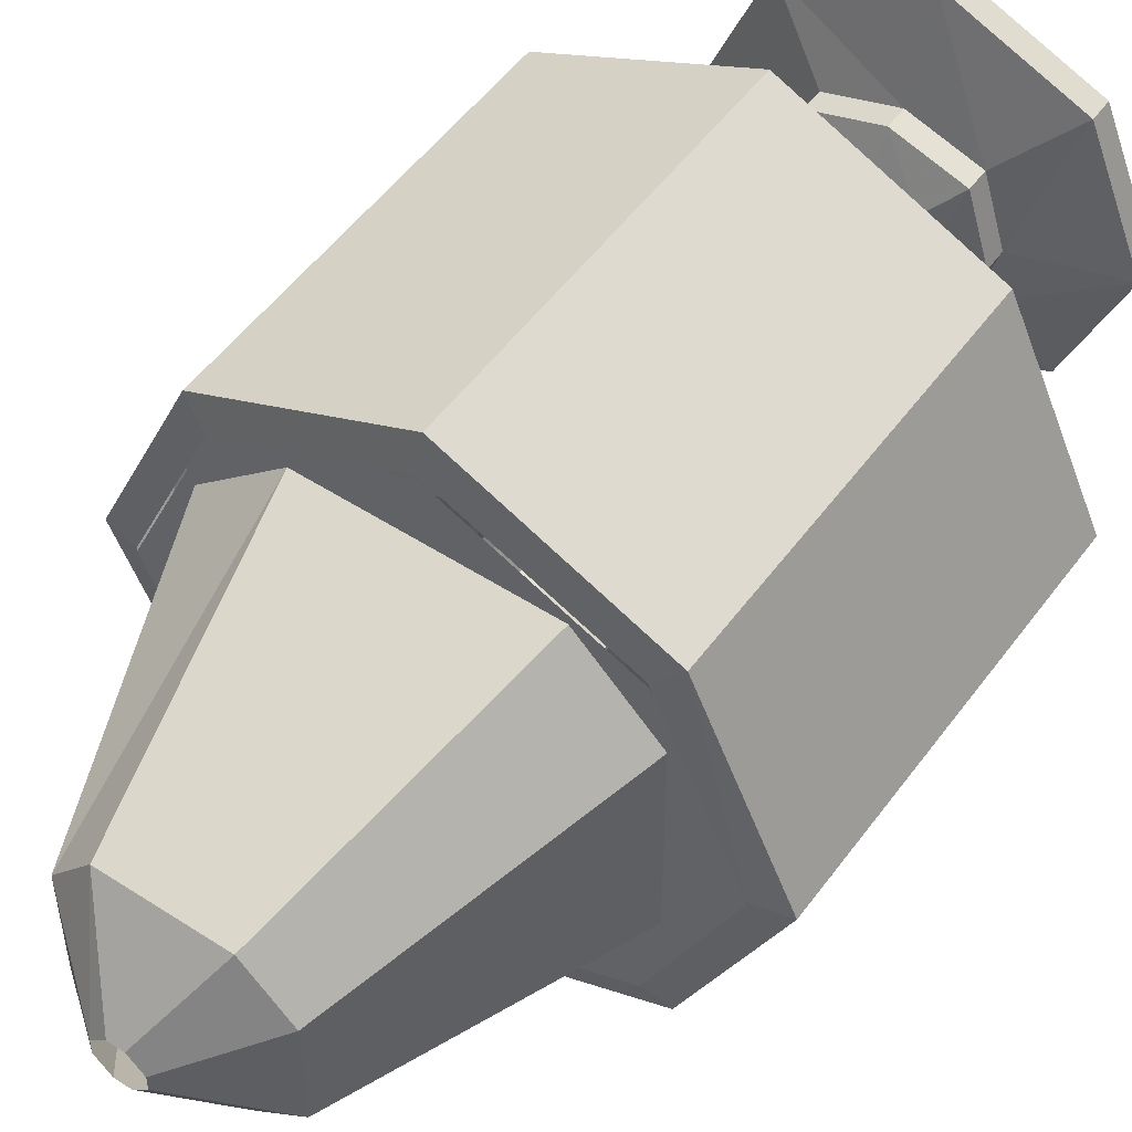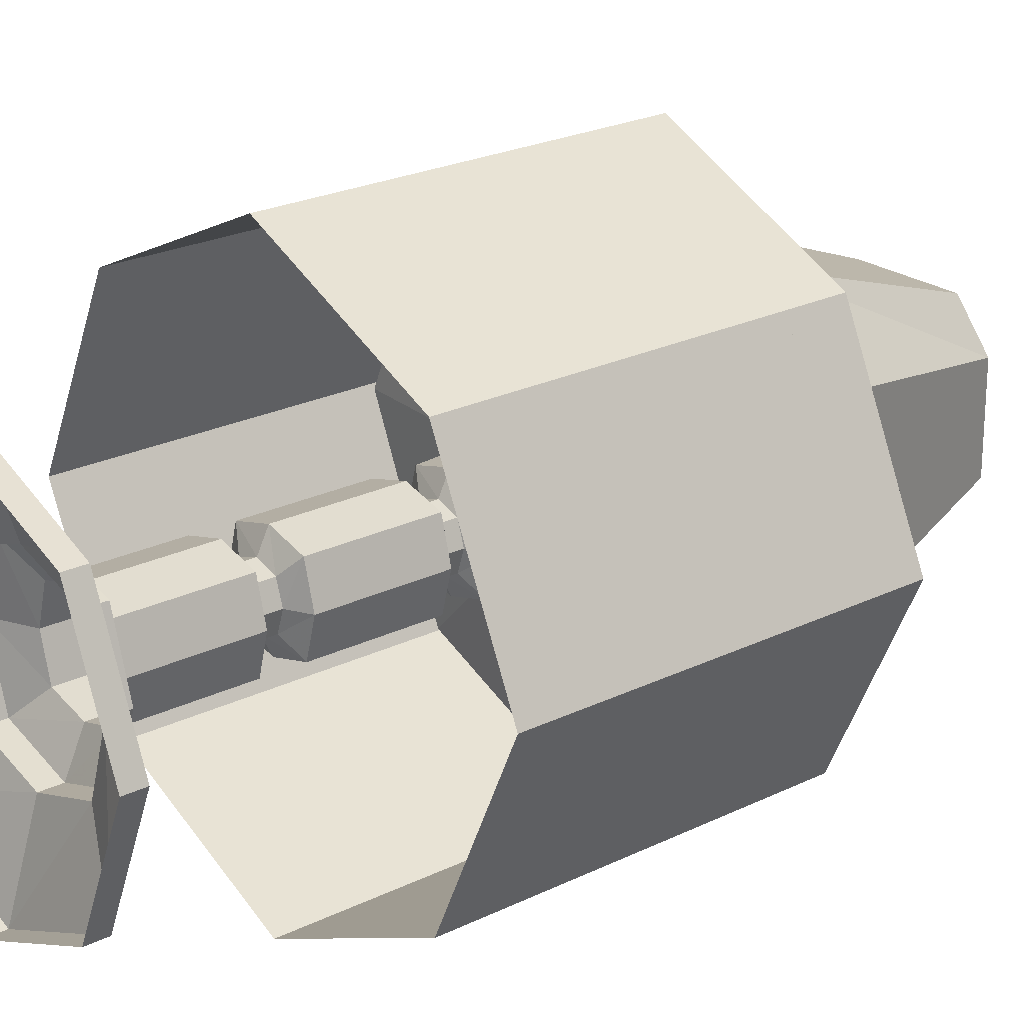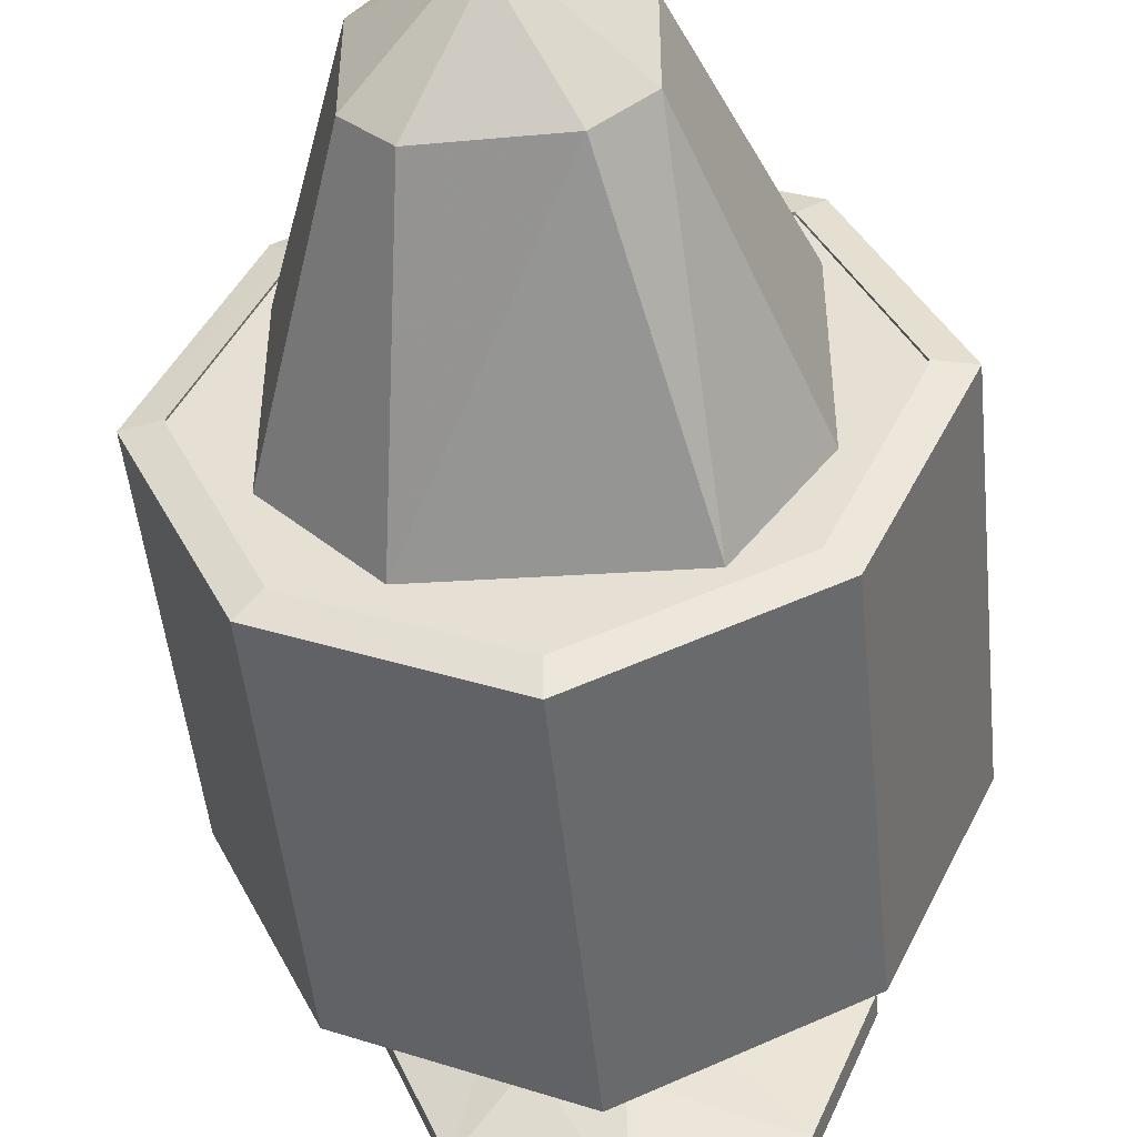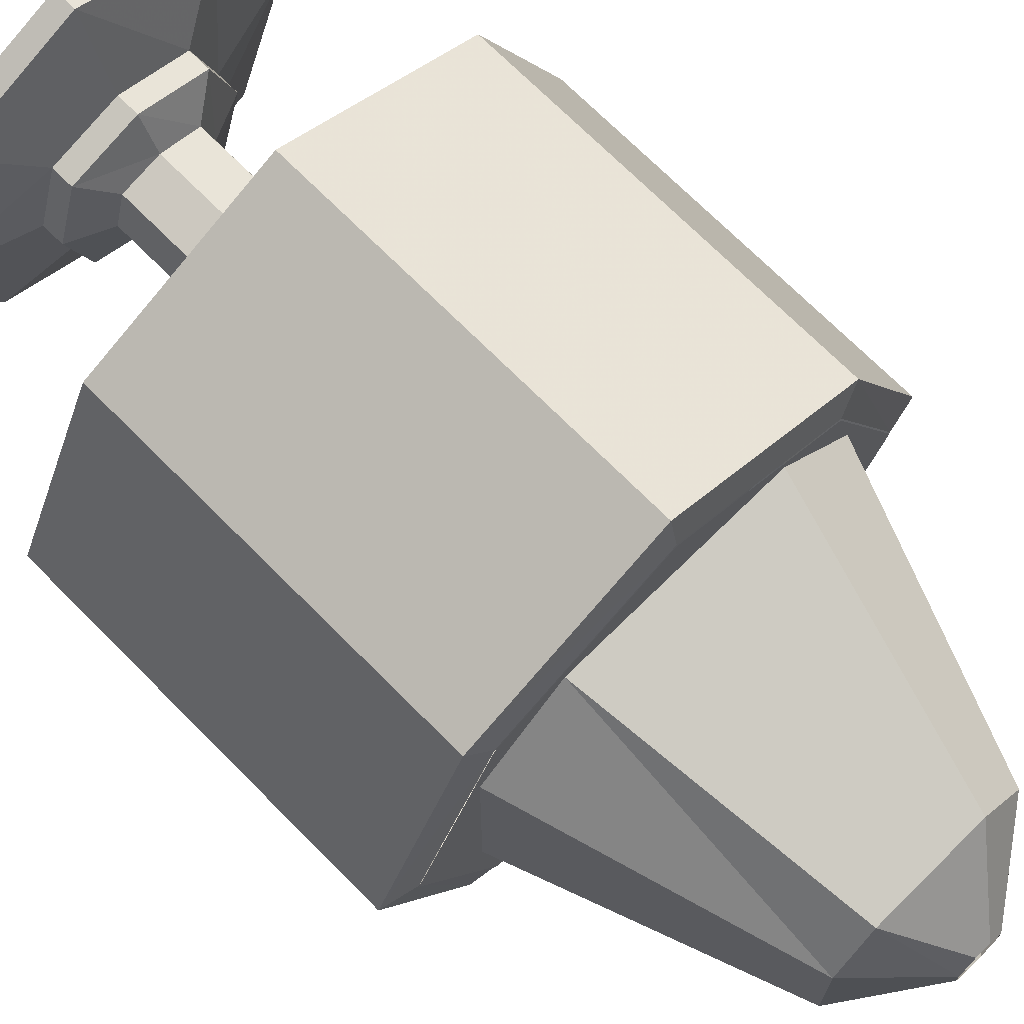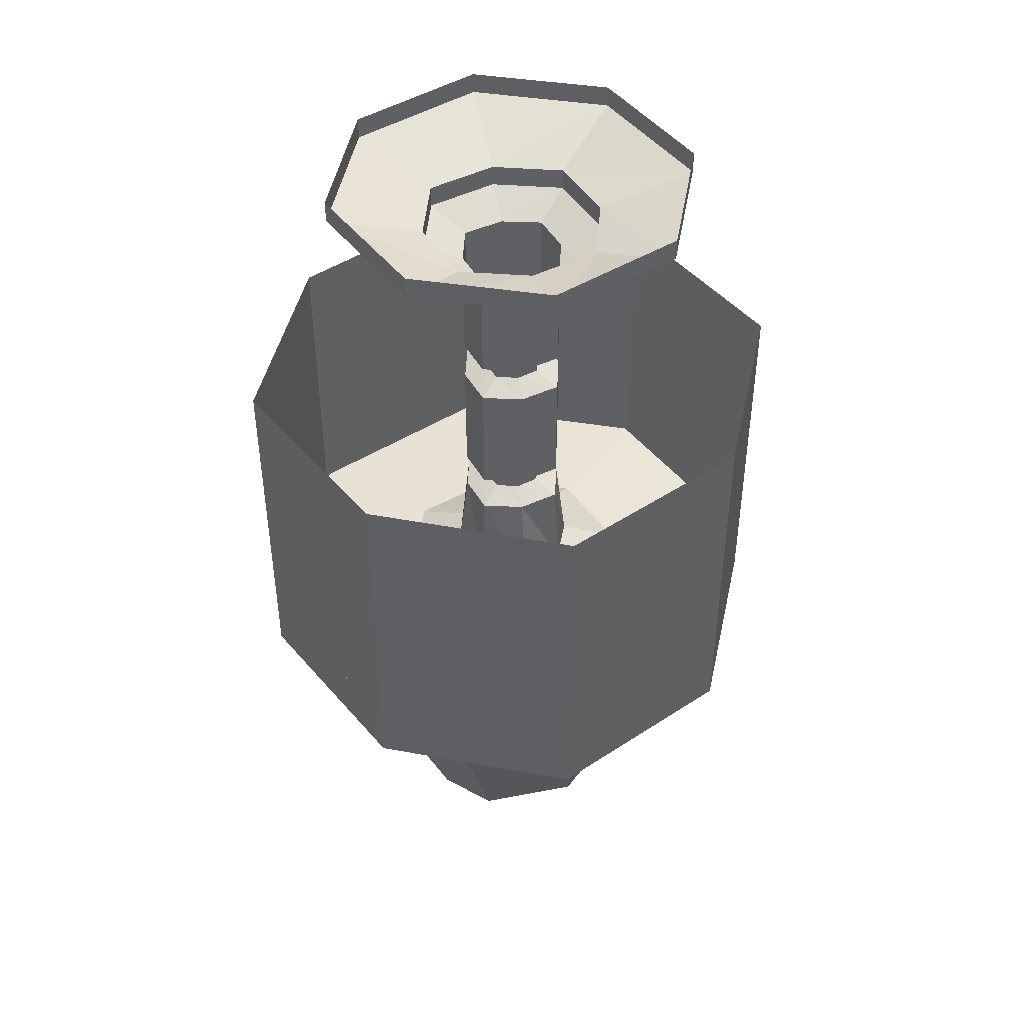
<metadata>
{"format":"obj","ext":"obj","renderer":"f3d","projection":"perspective","resolution":1024,"background":"white","views":[{"elev":51.7,"azim":35.1,"up":"+Z"},{"elev":23.2,"azim":-129.8,"up":"+Z"},{"elev":-48.3,"azim":5.7,"up":"+Z"},{"elev":70.6,"azim":-44.7,"up":"+Z"},{"elev":45.3,"azim":77.4,"up":"+Y"}]}
</metadata>
<code>
v -0.3594 -1.328 -0.3672
v 0 -1.328 -0.5312
v 0 -1.328 0.5156
v -0.3594 -1.328 0.3516
v -0.5234 -1.328 -0.007812
v 0.3594 -1.328 -0.3672
v 0.3594 -1.328 0.3516
v 0.5234 -1.328 -0.007812
v -0.2031 -1.875 -0.1094
v -0.125 -1.875 -0.1875
v -0.01562 -2 -0.04688
v -0.04688 -2 -0.01562
v -0.2031 -1.875 0.1094
v -0.3906 -1.328 0.2344
v -0.3906 -1.328 -0.1719
v -0.2031 -1.328 -0.375
v 0.1094 -1.875 -0.1875
v 0.01562 -2 -0.04688
v 0.2031 -1.875 -0.1094
v 0.04688 -2 -0.01562
v 0.2031 -1.875 0.1094
v 0.04688 -2 0.01562
v 0.1094 -1.875 0.2031
v 0.01562 -2 0.04688
v -0.125 -1.875 0.2031
v -0.01562 -2 0.04688
v -0.04688 -2 0.01562
v -0.2188 -1.328 0.3906
v 0.2344 -1.328 0.3906
v 0.2344 -1.328 -0.3906
v 0.3906 -1.328 -0.1719
v 0.3906 -1.328 0.2344
v -0.04688 -1.828 0.01562
v -0.01562 -1.828 0.04688
v -0.01562 -1.328 0.04688
v -0.04688 -1.328 0.01562
v -0.04688 -1.828 -0.01562
v -0.04688 -1.328 -0.01562
v -0.01562 -1.828 -0.04688
v -0.01562 -1.328 -0.04688
v 0.01562 -1.828 -0.04688
v 0.01562 -1.328 -0.04688
v 0.04688 -1.828 -0.01562
v 0.04688 -1.328 -0.01562
v 0.04688 -1.828 0.01562
v 0.04688 -1.328 0.01562
v 0.01562 -1.828 0.04688
v 0.01562 -1.328 0.04688
v 0 -1.312 -0.5938
v -0.4062 -1.312 -0.4062
v -0.4062 -0.5156 -0.4062
v 0 -0.5156 -0.5938
v 0.4062 -1.312 -0.4062
v 0 -1.328 -0.5234
v -0.3594 -1.328 -0.3594
v 0 -1.281 -0.5859
v 0.3984 -1.281 -0.3984
v 0.5859 -1.281 0
v 0.5938 -1.312 0
v 0.3594 -1.328 -0.3594
v -0.5938 -1.312 0
v -0.5938 -0.5156 0
v -0.4062 -1.312 0.4062
v -0.4062 -0.5156 0.4062
v 0 -1.312 0.5938
v 0 -0.5156 0.5938
v 0.4062 -1.312 0.4062
v 0.4062 -0.5156 0.4062
v 0.5938 -0.5156 0
v 0.4062 -0.5156 -0.4062
v -0.3594 -1.328 0.3594
v 0 -1.328 0.5234
v -0.3984 -1.281 0.3984
v -0.5859 -1.281 0
v -0.5234 -1.328 0
v 0 -1.281 0.5859
v -0.3984 -1.219 0.3984
v -0.5859 -1.219 0
v -0.3984 -1.219 -0.3984
v -0.3984 -1.281 -0.3984
v 0 -1.219 -0.5859
v 0.3984 -1.219 -0.3984
v 0.5859 -1.219 0
v 0.3984 -1.219 0.3984
v 0.3984 -1.281 0.3984
v 0.5234 -1.328 0
v 0 -1.219 0.5859
v -0.4062 -1.188 0.4062
v -0.5938 -1.188 0
v -0.4062 -1.188 -0.4062
v 0 -1.188 -0.5938
v 0 -1.188 0.5938
v -0.3984 -1.164 0.3984
v -0.5703 -1.164 0
v -0.3984 -1.164 -0.3984
v 0 -1.164 -0.5703
v 0.3984 -1.164 -0.3984
v 0.4062 -1.188 -0.4062
v 0.5938 -1.188 0
v 0.4062 -1.188 0.4062
v 0.3594 -1.328 0.3594
v 0 -1.164 0.5703
v -0.1875 -1.141 0.1875
v -0.2578 -1.141 0
v -0.1875 -1.141 -0.1875
v 0 -1.141 -0.2578
v 0.1875 -1.141 -0.1875
v 0.2578 -1.141 0
v 0.5703 -1.164 0
v 0.3984 -1.164 0.3984
v 0 -1.141 0.2578
v -0.09375 -1.078 0.09375
v -0.1328 -1.078 0
v -0.09375 -1.078 -0.09375
v 0 -1.078 -0.1328
v 0.09375 -1.078 -0.09375
v 0.1328 -1.078 0
v 0.09375 -1.078 0.09375
v 0.1875 -1.141 0.1875
v 0 -1.078 0.1328
v -0.08594 -0.875 0.08594
v -0.1094 -0.875 0
v -0.08594 -0.875 -0.08594
v 0 -0.875 -0.1094
v 0.08594 -0.875 -0.08594
v 0.1094 -0.875 0
v 0.08594 -0.875 0.08594
v 0 -0.875 0.1094
v -0.04688 -0.8516 0.04688
v -0.0625 -0.8516 0
v -0.04688 -0.8516 -0.04688
v 0 -0.8516 -0.0625
v 0.04688 -0.8516 -0.04688
v 0.0625 -0.8516 0
v 0.04688 -0.8516 0.04688
v 0 -0.8516 0.0625
v -0.04688 -0.8125 0.04688
v -0.0625 -0.8125 0
v -0.04688 -0.8125 -0.04688
v 0 -0.8125 -0.0625
v 0.04688 -0.8125 -0.04688
v 0.0625 -0.8125 0
v 0.04688 -0.8125 0.04688
v 0 -0.8125 0.0625
v -0.08594 -0.7891 0.08594
v -0.1094 -0.7891 0
v -0.08594 -0.7891 -0.08594
v 0 -0.7891 -0.1094
v 0.08594 -0.7891 -0.08594
v 0.1094 -0.7891 0
v 0.08594 -0.7891 0.08594
v 0 -0.7891 0.1094
v -0.08594 -0.5312 0.08594
v -0.1094 -0.5312 0
v -0.08594 -0.5312 -0.08594
v 0 -0.5312 -0.1094
v 0.08594 -0.5312 -0.08594
v 0.1094 -0.5312 0
v 0.08594 -0.5312 0.08594
v 0 -0.5312 0.1094
v -0.04688 -0.5078 0.04688
v -0.0625 -0.5078 0
v -0.04688 -0.5078 -0.04688
v 0 -0.5078 -0.0625
v 0.04688 -0.5078 -0.04688
v 0.0625 -0.5078 0
v 0.04688 -0.5078 0.04688
v 0 -0.5078 0.0625
v -0.04688 -0.4688 0.04688
v -0.0625 -0.4688 0
v -0.04688 -0.4688 -0.04688
v 0 -0.4688 -0.0625
v 0.04688 -0.4688 -0.04688
v 0.0625 -0.4688 0
v 0.04688 -0.4688 0.04688
v 0 -0.4688 0.0625
v -0.08594 -0.4453 0.08594
v -0.1094 -0.4453 0
v -0.08594 -0.4453 -0.08594
v 0 -0.4453 -0.1094
v 0.08594 -0.4453 -0.08594
v 0.1094 -0.4453 0
v 0.08594 -0.4453 0.08594
v 0 -0.4453 0.1094
v -0.08594 -0.1953 0.08594
v -0.1094 -0.1953 0
v -0.08594 -0.1953 -0.08594
v 0 -0.1953 -0.1094
v 0.08594 -0.1953 -0.08594
v 0.1094 -0.1953 0
v 0.08594 -0.1953 0.08594
v 0 -0.1953 0.1094
v -0.1484 -0.1562 0.1484
v -0.1953 -0.1562 0
v -0.1484 -0.1562 -0.1484
v 0 -0.1562 -0.1953
v 0.1484 -0.1562 -0.1484
v 0.1953 -0.1562 0
v 0.1484 -0.1562 0.1484
v 0 -0.1562 0.1953
v -0.1484 -0.1094 0.1484
v -0.1953 -0.1094 0
v -0.1484 -0.1094 -0.1484
v 0 -0.1094 -0.1953
v 0.1484 -0.1094 -0.1484
v 0.1953 -0.1094 0
v 0.1484 -0.1094 0.1484
v 0 -0.1094 0.1953
v -0.2812 -0.04688 0.2812
v -0.3984 -0.04688 0
v -0.2812 -0.04688 -0.2812
v 0 -0.04688 -0.3984
v 0.2812 -0.04688 -0.2812
v 0.3984 -0.04688 0
v 0.2812 -0.04688 0.2812
v 0 -0.04688 0.3984
v -0.2812 0 0.2812
v -0.3984 0 0
v -0.2812 0 -0.2812
v 0 0 -0.3984
v 0.2812 0 -0.2812
v 0.3984 0 0
v 0.2812 0 0.2812
v 0 0 0.3984
v 0 -1.266 -0.4609
v -0.3203 -1.266 -0.3203
v 0.625 -1.281 0.625
v -0.625 -1.281 0.625
v 0.625 -1.281 -0.625
v -0.5234 -1.328 -0.007812
v -0.5234 -1.328 -0.007812
v -0.5234 -1.328 -0.007812
v -0.5234 -1.328 -0.007812
v -0.5234 -1.328 -0.007812
v -0.5234 -1.328 -0.007812
v -0.5234 -1.328 -0.007812
v -0.5234 -1.328 -0.007812
v -0.5234 -1.328 -0.007812
f 1 2 3
f 1 3 4
f 1 4 5
f 2 6 7
f 2 7 3
f 6 8 7
f 9 10 11
f 9 11 12
f 9 12 13
f 9 13 14
f 9 14 15
f 9 15 10
f 10 15 16
f 10 16 17
f 10 17 18
f 10 18 11
f 17 19 20
f 17 20 18
f 19 21 22
f 19 22 20
f 21 23 24
f 21 24 22
f 23 25 26
f 23 26 24
f 25 13 27
f 25 27 26
f 13 12 27
f 13 25 28
f 13 28 14
f 25 23 29
f 25 29 28
f 17 16 30
f 17 30 19
f 19 30 31
f 19 31 21
f 21 31 32
f 21 32 23
f 23 32 29
f 33 34 35
f 33 35 36
f 33 36 37
f 37 36 38
f 37 38 39
f 39 38 40
f 39 40 41
f 41 40 42
f 41 42 43
f 43 42 44
f 43 44 45
f 45 44 46
f 45 46 47
f 47 46 48
f 47 48 34
f 34 48 35
f 49 50 51
f 49 51 52
f 49 52 53
f 50 61 62
f 50 62 51
f 61 63 64
f 61 64 62
f 63 65 66
f 63 66 64
f 65 67 68
f 65 68 66
f 67 59 69
f 67 69 68
f 53 52 70
f 53 70 59
f 59 70 69
f 49 53 54
f 49 54 55
f 49 55 50
f 49 50 56
f 49 56 57
f 49 57 53
f 53 57 58
f 53 58 59
f 53 59 60
f 53 60 54
f 63 71 72
f 63 72 65
f 63 65 73
f 63 73 74
f 63 74 61
f 63 61 71
f 71 61 75
f 75 61 50
f 75 50 55
f 73 65 76
f 74 80 61
f 61 80 50
f 50 80 56
f 58 85 59
f 59 85 67
f 59 67 86
f 59 86 60
f 77 87 88
f 77 88 89
f 77 89 78
f 78 89 90
f 78 90 79
f 79 90 91
f 79 91 81
f 88 87 92
f 88 92 93
f 88 93 94
f 88 94 89
f 89 94 95
f 89 95 90
f 90 95 96
f 90 96 91
f 91 96 97
f 91 97 98
f 91 98 81
f 81 98 82
f 82 98 99
f 82 99 83
f 83 99 100
f 83 100 84
f 84 100 92
f 84 92 87
f 85 76 67
f 67 76 65
f 67 65 101
f 67 101 86
f 92 102 93
f 93 102 103
f 93 103 104
f 93 104 94
f 94 104 105
f 94 105 95
f 95 105 106
f 95 106 96
f 96 106 107
f 96 107 97
f 97 107 108
f 97 108 109
f 97 109 98
f 98 109 99
f 99 109 110
f 99 110 100
f 100 110 102
f 100 102 92
f 103 102 111
f 103 111 112
f 103 112 113
f 103 113 104
f 104 113 114
f 104 114 105
f 105 114 115
f 105 115 106
f 106 115 116
f 106 116 107
f 107 116 117
f 107 117 108
f 108 117 118
f 108 118 119
f 108 119 109
f 109 119 110
f 110 119 111
f 110 111 102
f 112 111 120
f 112 120 121
f 112 121 122
f 112 122 113
f 113 122 123
f 113 123 114
f 114 123 124
f 114 124 115
f 115 124 125
f 115 125 116
f 116 125 126
f 116 126 117
f 117 126 127
f 117 127 118
f 118 127 128
f 118 128 120
f 118 120 119
f 119 120 111
f 121 120 128
f 121 128 129
f 121 129 130
f 121 130 122
f 122 130 131
f 122 131 123
f 123 131 132
f 123 132 124
f 124 132 133
f 124 133 125
f 125 133 134
f 125 134 126
f 126 134 135
f 126 135 127
f 127 135 136
f 127 136 128
f 128 136 129
f 129 136 137
f 129 137 138
f 129 138 130
f 130 138 139
f 130 139 131
f 131 139 140
f 131 140 132
f 132 140 141
f 132 141 133
f 133 141 142
f 133 142 134
f 134 142 143
f 134 143 135
f 135 143 144
f 135 144 136
f 136 144 137
f 137 144 145
f 137 145 146
f 137 146 138
f 138 146 147
f 138 147 139
f 139 147 148
f 139 148 140
f 140 148 149
f 140 149 141
f 141 149 150
f 141 150 142
f 142 150 151
f 142 151 143
f 143 151 152
f 143 152 144
f 144 152 145
f 145 152 153
f 145 153 154
f 145 154 146
f 146 154 155
f 146 155 147
f 147 155 156
f 147 156 148
f 148 156 157
f 148 157 149
f 149 157 158
f 149 158 150
f 150 158 159
f 150 159 151
f 151 159 160
f 151 160 152
f 152 160 153
f 153 160 161
f 153 161 162
f 153 162 154
f 154 162 163
f 154 163 155
f 155 163 164
f 155 164 156
f 156 164 165
f 156 165 157
f 157 165 166
f 157 166 158
f 158 166 167
f 158 167 159
f 159 167 168
f 159 168 160
f 160 168 161
f 161 168 169
f 161 169 170
f 161 170 162
f 162 170 171
f 162 171 163
f 163 171 172
f 163 172 164
f 164 172 173
f 164 173 165
f 165 173 174
f 165 174 166
f 166 174 175
f 166 175 167
f 167 175 176
f 167 176 168
f 168 176 169
f 169 176 177
f 169 177 178
f 169 178 170
f 170 178 179
f 170 179 171
f 171 179 180
f 171 180 172
f 172 180 181
f 172 181 173
f 173 181 182
f 173 182 174
f 174 182 183
f 174 183 175
f 175 183 184
f 175 184 176
f 176 184 177
f 177 184 185
f 177 185 186
f 177 186 178
f 178 186 187
f 178 187 179
f 179 187 188
f 179 188 180
f 180 188 189
f 180 189 181
f 181 189 190
f 181 190 182
f 182 190 191
f 182 191 183
f 183 191 192
f 183 192 184
f 184 192 185
f 185 192 193
f 185 193 194
f 185 194 186
f 186 194 195
f 186 195 187
f 187 195 196
f 187 196 188
f 188 196 197
f 188 197 189
f 189 197 198
f 189 198 190
f 190 198 199
f 190 199 191
f 191 199 200
f 191 200 192
f 192 200 193
f 201 208 209
f 201 209 210
f 201 210 202
f 202 210 211
f 202 211 203
f 203 211 212
f 203 212 204
f 204 212 213
f 204 213 205
f 205 213 214
f 205 214 206
f 206 214 215
f 206 215 207
f 207 215 216
f 207 216 208
f 208 216 209
f 65 72 101
f 73 76 77
f 73 77 78
f 73 78 74
f 74 78 79
f 74 79 80
f 56 80 81
f 56 81 82
f 56 82 57
f 57 82 83
f 57 83 58
f 58 83 84
f 58 84 85
f 77 76 87
f 79 81 80
f 84 87 85
f 85 87 76
f 193 200 201
f 193 201 202
f 193 202 194
f 194 202 203
f 194 203 195
f 195 203 204
f 195 204 196
f 196 204 205
f 196 205 197
f 197 205 206
f 197 206 198
f 198 206 207
f 198 207 199
f 199 207 208
f 199 208 200
f 200 208 201
f 209 216 217
f 209 217 218
f 209 218 210
f 210 218 219
f 210 219 211
f 211 219 220
f 211 220 212
f 212 220 221
f 212 221 213
f 213 221 222
f 213 222 214
f 214 222 223
f 214 223 215
f 215 223 224
f 215 224 216
f 216 224 217
f 54 225 226
f 54 226 55

</code>
